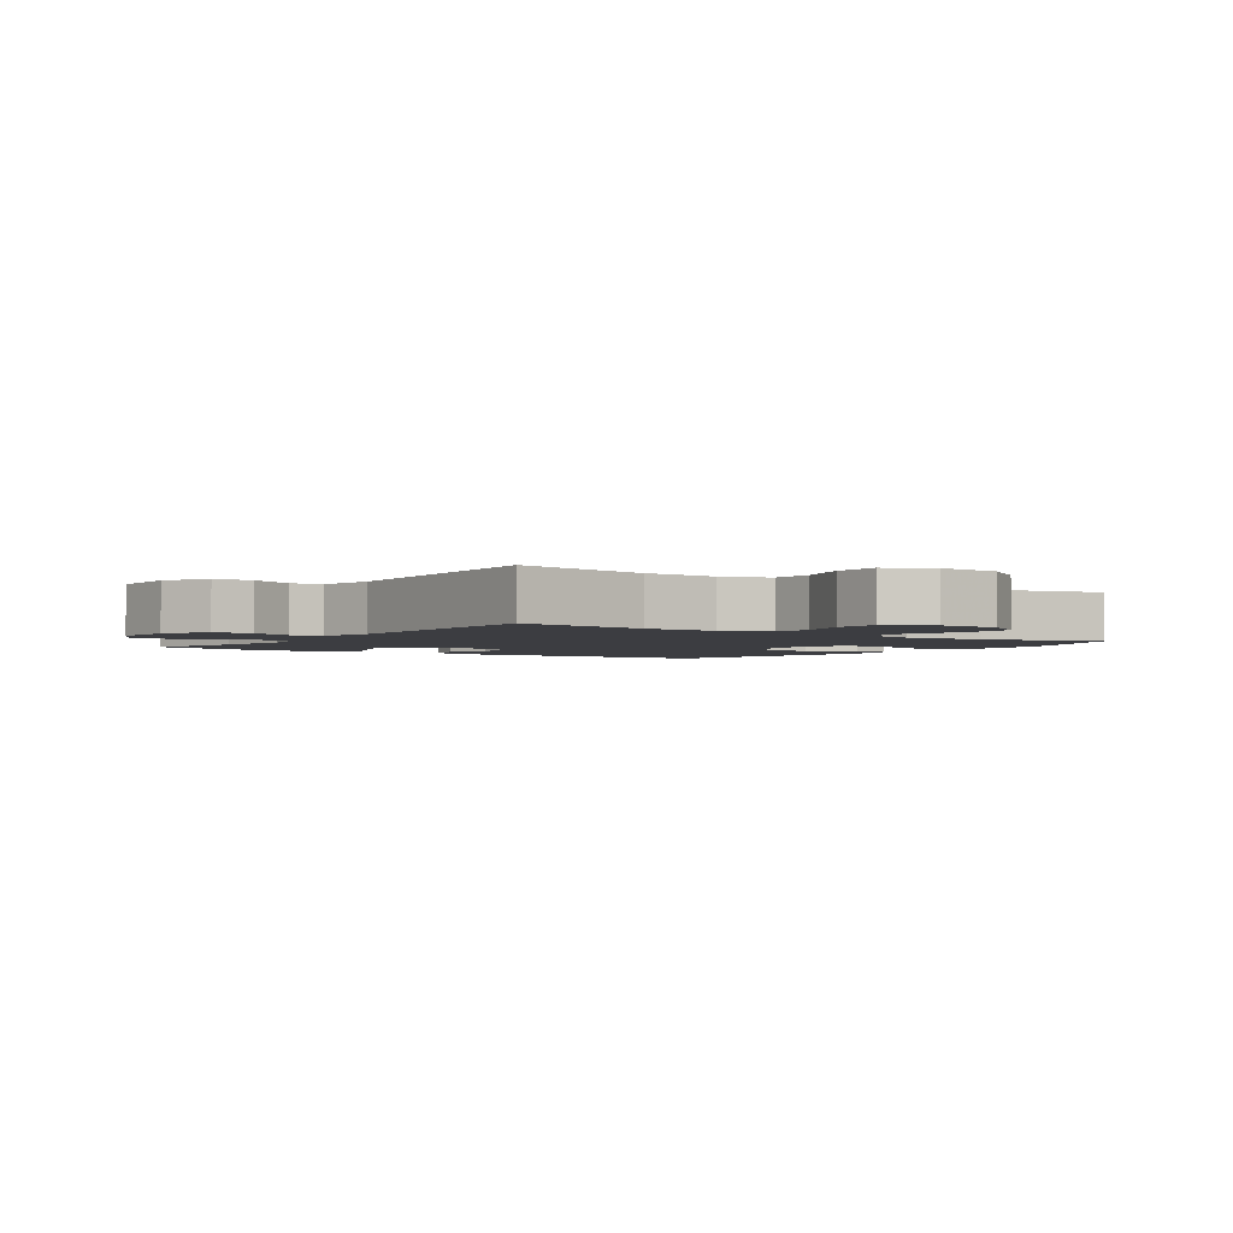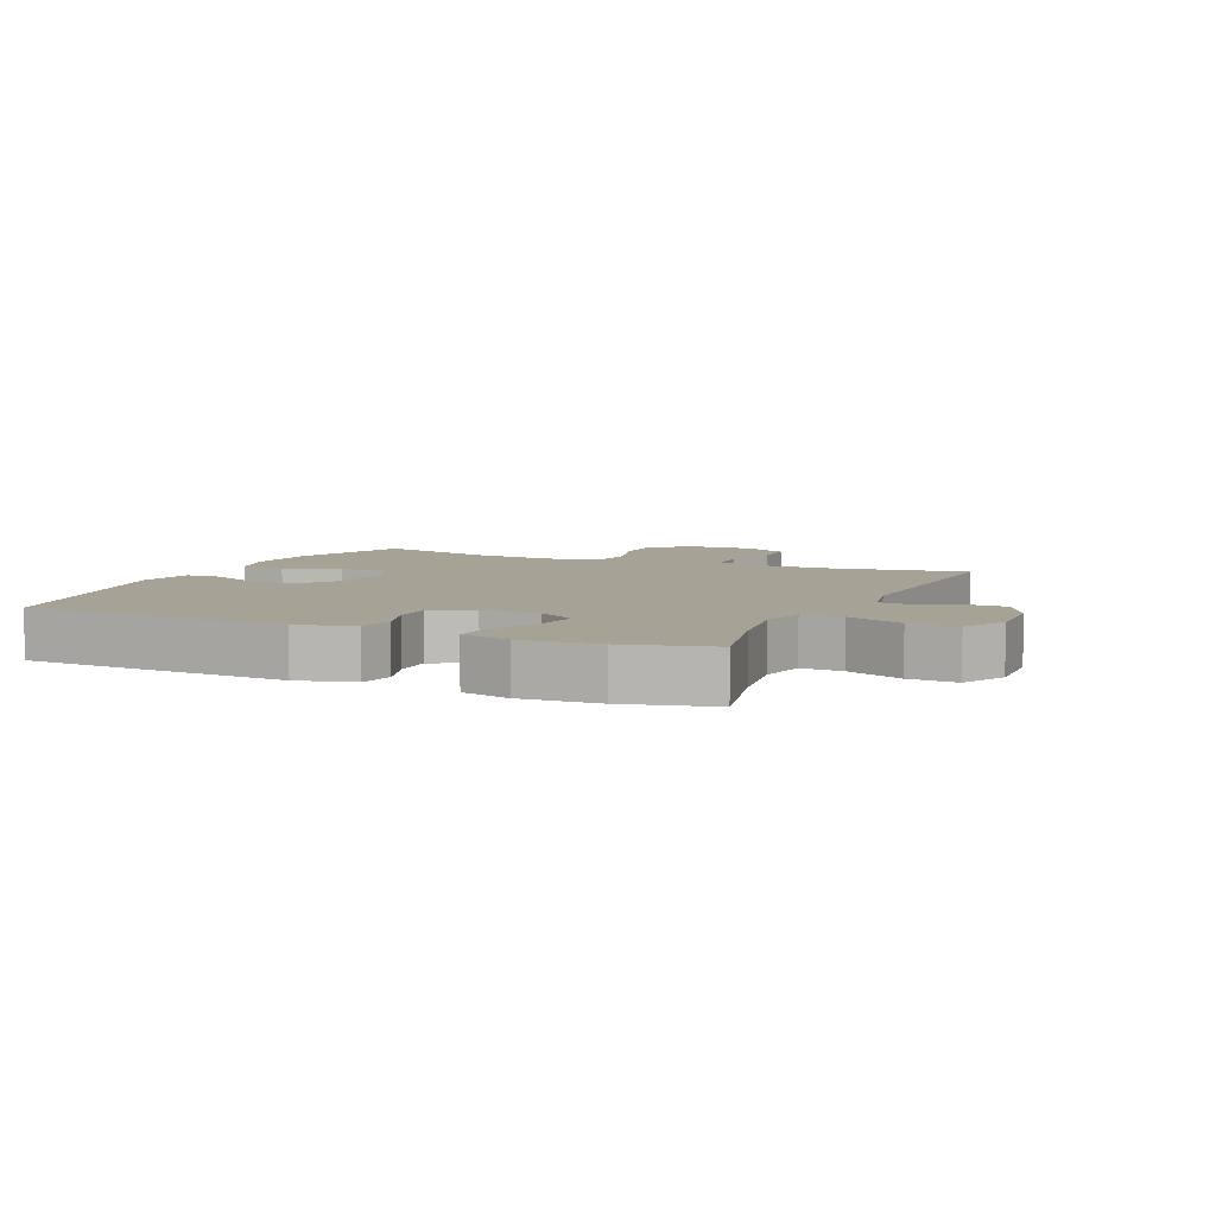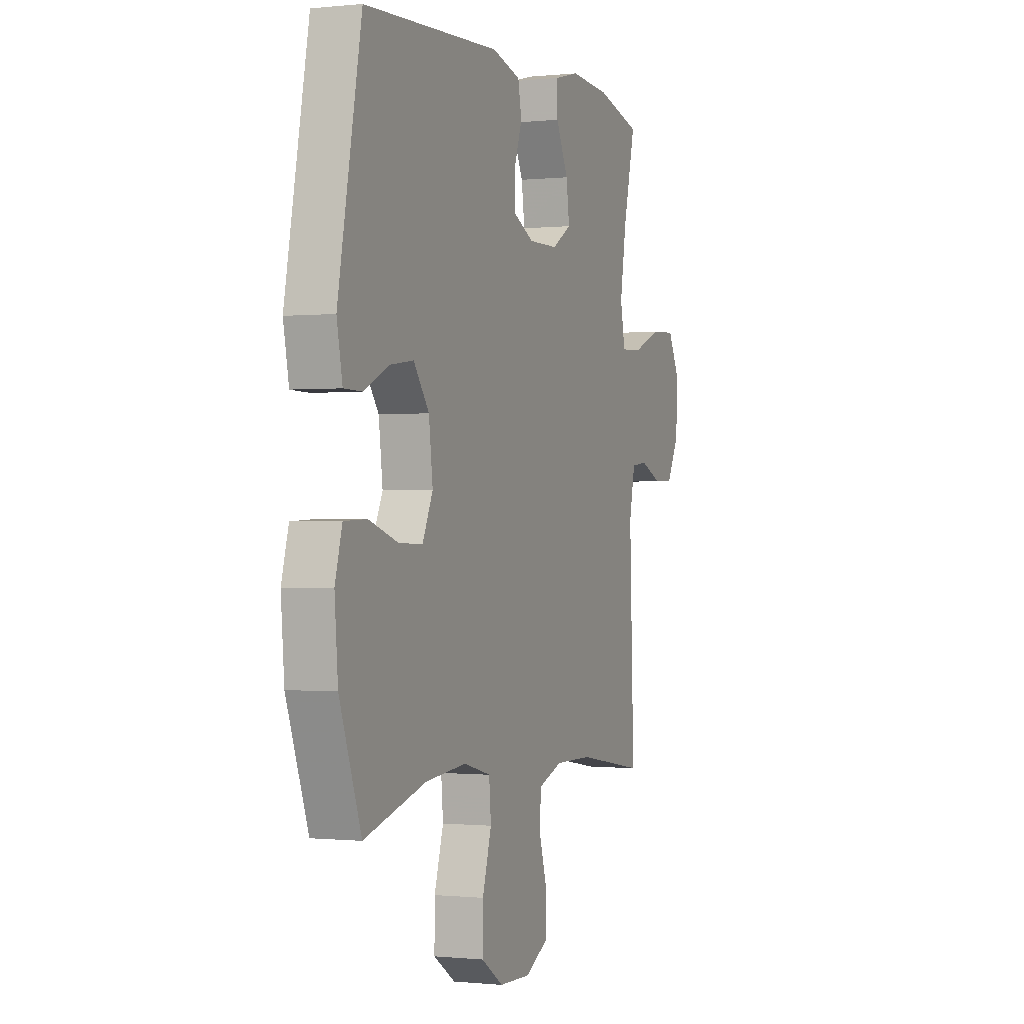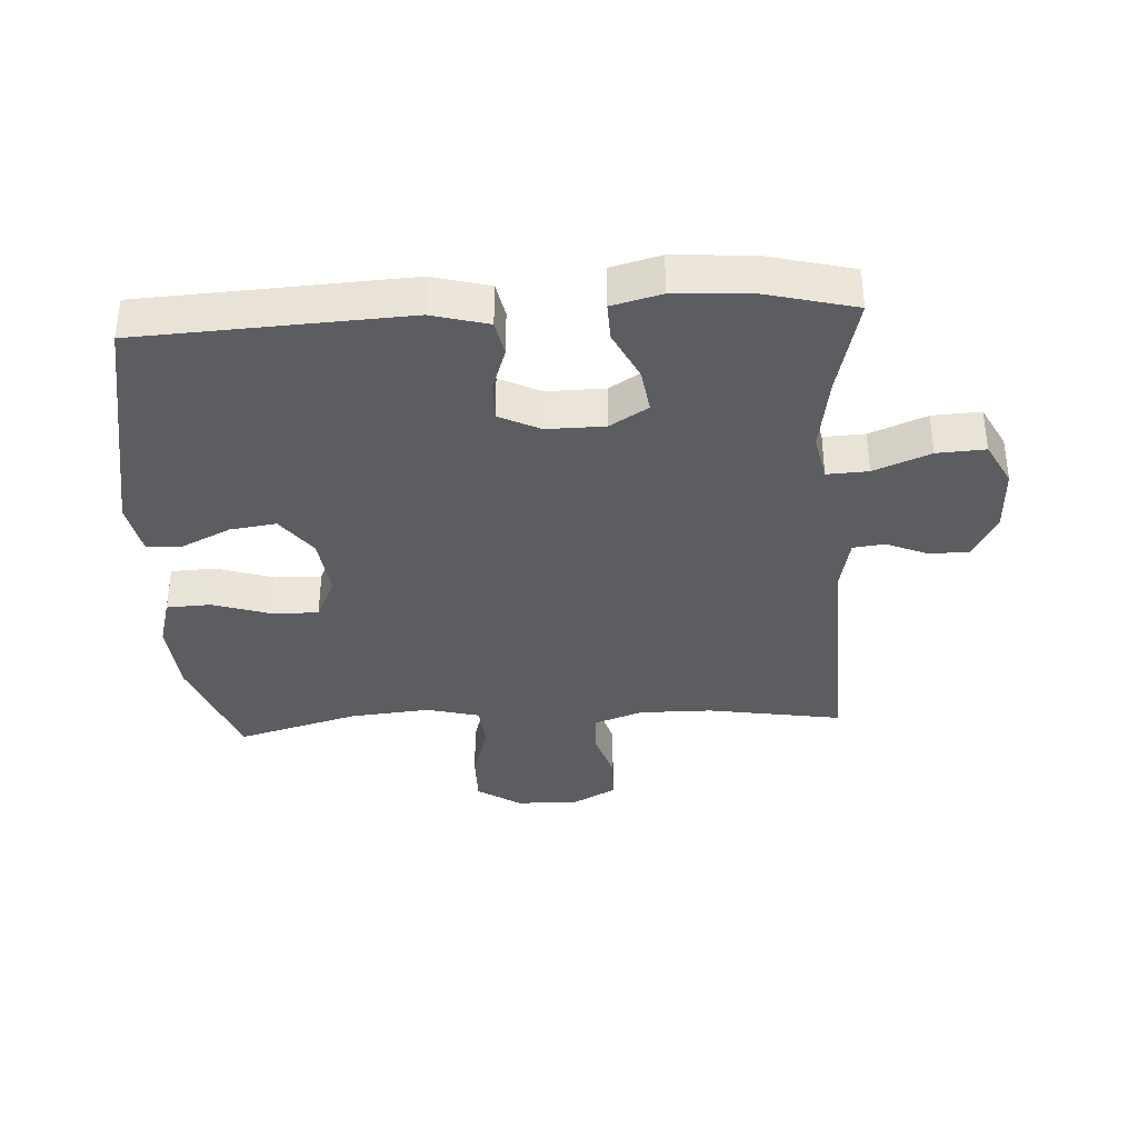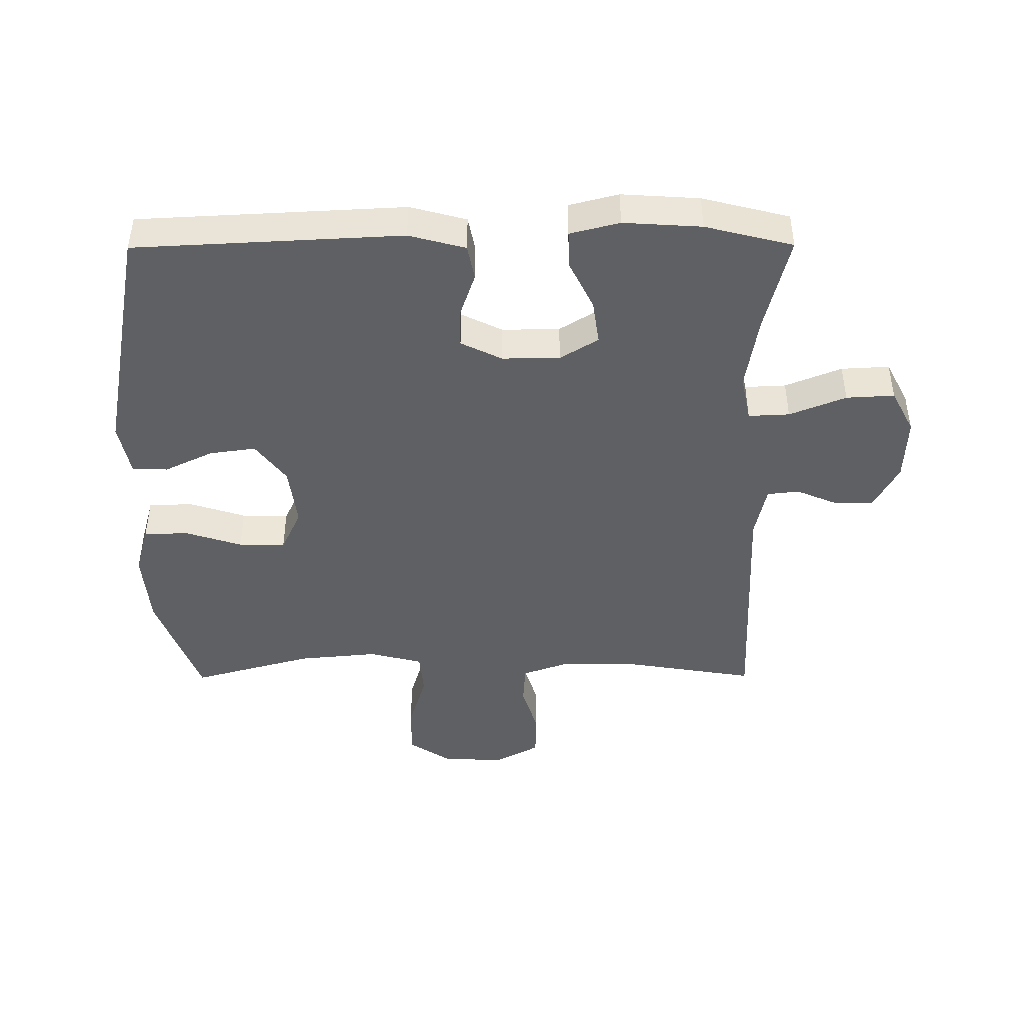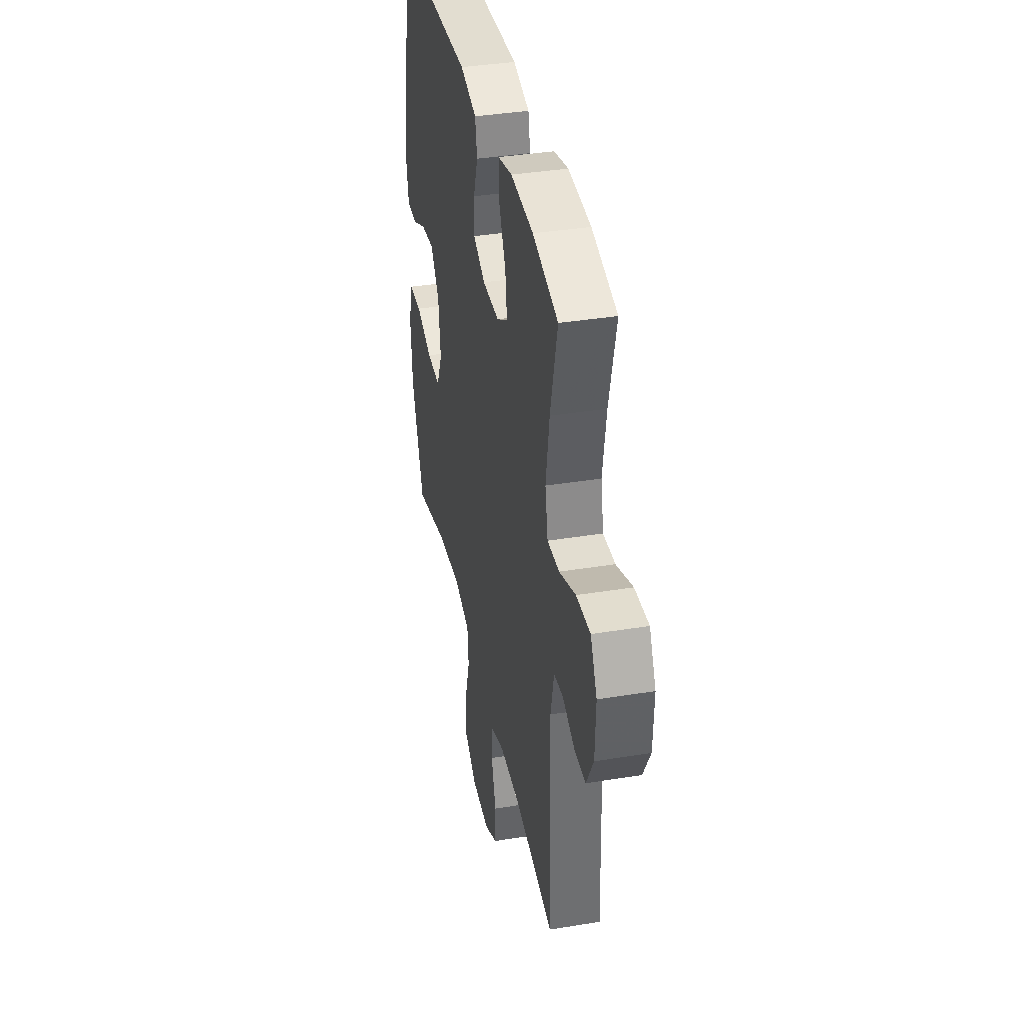
<metadata>
{"format":"obj","ext":"obj","renderer":"f3d","projection":"perspective","resolution":1024,"background":"white","views":[{"elev":-2.7,"azim":144.8,"up":"+Y"},{"elev":6.3,"azim":24.3,"up":"+Y"},{"elev":-0.5,"azim":-68.4,"up":"+Z"},{"elev":-36.4,"azim":3.4,"up":"+Y"},{"elev":-44.6,"azim":0.3,"up":"+Y"},{"elev":38.0,"azim":78.3,"up":"+Z"}]}
</metadata>
<code>
v 0.5 0.07 -0.5
v 0.287 0.07 -0.465
v 0.171 0.07 -0.464
v 0.096 0.07 -0.491
v 0.092 0.07 -0.556
v 0.117 0.07 -0.639
v 0.115 0.07 -0.711
v 0.045 0.07 -0.749
v -0.053 0.07 -0.746
v -0.121 0.07 -0.701
v -0.12 0.07 -0.619
v -0.092 0.07 -0.526
v -0.098 0.07 -0.457
v -0.182 0.07 -0.435
v -0.309 0.07 -0.447
v -0.5 0.07 -0.5
v -0.567 0.07 -0.318
v -0.577 0.07 -0.197
v -0.555 0.07 -0.119
v -0.485 0.07 -0.116
v -0.395 0.07 -0.145
v -0.321 0.07 -0.147
v -0.289 0.07 -0.078
v -0.301 0.07 0.019
v -0.349 0.07 0.083
v -0.422 0.07 0.073
v -0.499 0.07 0.036
v -0.555 0.07 0.037
v -0.572 0.07 0.123
v -0.5 0.07 0.5
v -0.08 0.07 0.521
v 0.009 0.07 0.497
v 0.02 0.07 0.441
v -0.004 0.07 0.371
v -0.005 0.07 0.309
v 0.06 0.07 0.277
v 0.151 0.07 0.278
v 0.211 0.07 0.315
v 0.201 0.07 0.385
v 0.163 0.07 0.463
v 0.161 0.07 0.523
v 0.239 0.07 0.543
v 0.362 0.07 0.535
v 0.5 0.07 0.5
v 0.462 0.07 0.344
v 0.443 0.07 0.226
v 0.458 0.07 0.152
v 0.523 0.07 0.155
v 0.612 0.07 0.191
v 0.688 0.07 0.195
v 0.724 0.07 0.126
v 0.72 0.07 0.024
v 0.682 0.07 -0.048
v 0.62 0.07 -0.049
v 0.554 0.07 -0.021
v 0.504 0.07 -0.027
v 0.486 0.07 -0.112
v 0.5 0 -0.5
v 0.287 0 -0.465
v 0.171 0 -0.464
v 0.096 0 -0.491
v 0.092 0 -0.556
v 0.117 0 -0.639
v 0.115 0 -0.711
v 0.045 0 -0.749
v -0.053 0 -0.746
v -0.121 0 -0.701
v -0.12 0 -0.619
v -0.092 0 -0.526
v -0.098 0 -0.457
v -0.182 0 -0.435
v -0.309 0 -0.447
v -0.5 0 -0.5
v -0.567 0 -0.318
v -0.577 0 -0.197
v -0.555 0 -0.119
v -0.485 0 -0.116
v -0.395 0 -0.145
v -0.321 0 -0.147
v -0.289 0 -0.078
v -0.301 0 0.019
v -0.349 0 0.083
v -0.422 0 0.073
v -0.499 0 0.036
v -0.555 0 0.037
v -0.572 0 0.123
v -0.5 0 0.5
v -0.08 0 0.521
v 0.009 0 0.497
v 0.02 0 0.441
v -0.004 0 0.371
v -0.005 0 0.309
v 0.06 0 0.277
v 0.151 0 0.278
v 0.211 0 0.315
v 0.201 0 0.385
v 0.163 0 0.463
v 0.161 0 0.523
v 0.239 0 0.543
v 0.362 0 0.535
v 0.5 0 0.5
v 0.462 0 0.344
v 0.443 0 0.226
v 0.458 0 0.152
v 0.523 0 0.155
v 0.612 0 0.191
v 0.688 0 0.195
v 0.724 0 0.126
v 0.72 0 0.024
v 0.682 0 -0.048
v 0.62 0 -0.049
v 0.554 0 -0.021
v 0.504 0 -0.027
v 0.486 0 -0.112
f 53 54 55
f 52 53 55
f 51 52 55
f 50 51 55
f 49 50 55
f 48 49 55
f 47 48 55 56
f 43 44 45
f 42 43 45
f 41 42 45
f 40 41 45
f 39 40 45
f 38 39 45 46
f 37 38 46 47
f 32 33 34
f 31 32 34
f 30 31 34
f 29 30 34
f 28 29 34
f 27 28 34
f 26 27 34
f 25 26 34 35
f 24 25 35 36
f 19 20 21
f 18 19 21
f 17 18 21
f 16 17 21
f 15 16 21
f 14 15 21 22
f 13 14 22 23
f 10 11 12
f 9 10 12
f 8 9 12
f 7 8 12
f 6 7 12
f 5 6 12
f 4 5 12 13
f 47 56 57
f 37 47 57
f 36 37 57
f 24 36 57
f 23 24 57
f 13 23 57
f 4 13 57
f 3 4 57
f 2 3 57
f 1 2 57
f 112 111 110
f 112 110 109
f 112 109 108
f 112 108 107
f 112 107 106
f 112 106 105
f 113 112 105 104
f 102 101 100
f 102 100 99
f 102 99 98
f 102 98 97
f 102 97 96
f 103 102 96 95
f 104 103 95 94
f 91 90 89
f 91 89 88
f 91 88 87
f 91 87 86
f 91 86 85
f 91 85 84
f 91 84 83
f 92 91 83 82
f 93 92 82 81
f 78 77 76
f 78 76 75
f 78 75 74
f 78 74 73
f 78 73 72
f 79 78 72 71
f 80 79 71 70
f 69 68 67
f 69 67 66
f 69 66 65
f 69 65 64
f 69 64 63
f 69 63 62
f 70 69 62 61
f 114 113 104
f 114 104 94
f 114 94 93
f 114 93 81
f 114 81 80
f 114 80 70
f 114 70 61
f 114 61 60
f 114 60 59
f 114 59 58
f 1 58 59 2
f 2 59 60 3
f 3 60 61 4
f 4 61 62 5
f 5 62 63 6
f 6 63 64 7
f 7 64 65 8
f 8 65 66 9
f 9 66 67 10
f 10 67 68 11
f 11 68 69 12
f 12 69 70 13
f 13 70 71 14
f 14 71 72 15
f 15 72 73 16
f 16 73 74 17
f 17 74 75 18
f 18 75 76 19
f 19 76 77 20
f 20 77 78 21
f 21 78 79 22
f 22 79 80 23
f 23 80 81 24
f 24 81 82 25
f 25 82 83 26
f 26 83 84 27
f 27 84 85 28
f 28 85 86 29
f 29 86 87 30
f 30 87 88 31
f 31 88 89 32
f 32 89 90 33
f 33 90 91 34
f 34 91 92 35
f 35 92 93 36
f 36 93 94 37
f 37 94 95 38
f 38 95 96 39
f 39 96 97 40
f 40 97 98 41
f 41 98 99 42
f 42 99 100 43
f 43 100 101 44
f 44 101 102 45
f 45 102 103 46
f 46 103 104 47
f 47 104 105 48
f 48 105 106 49
f 49 106 107 50
f 50 107 108 51
f 51 108 109 52
f 52 109 110 53
f 53 110 111 54
f 54 111 112 55
f 55 112 113 56
f 56 113 114 57
f 57 114 58 1

</code>
